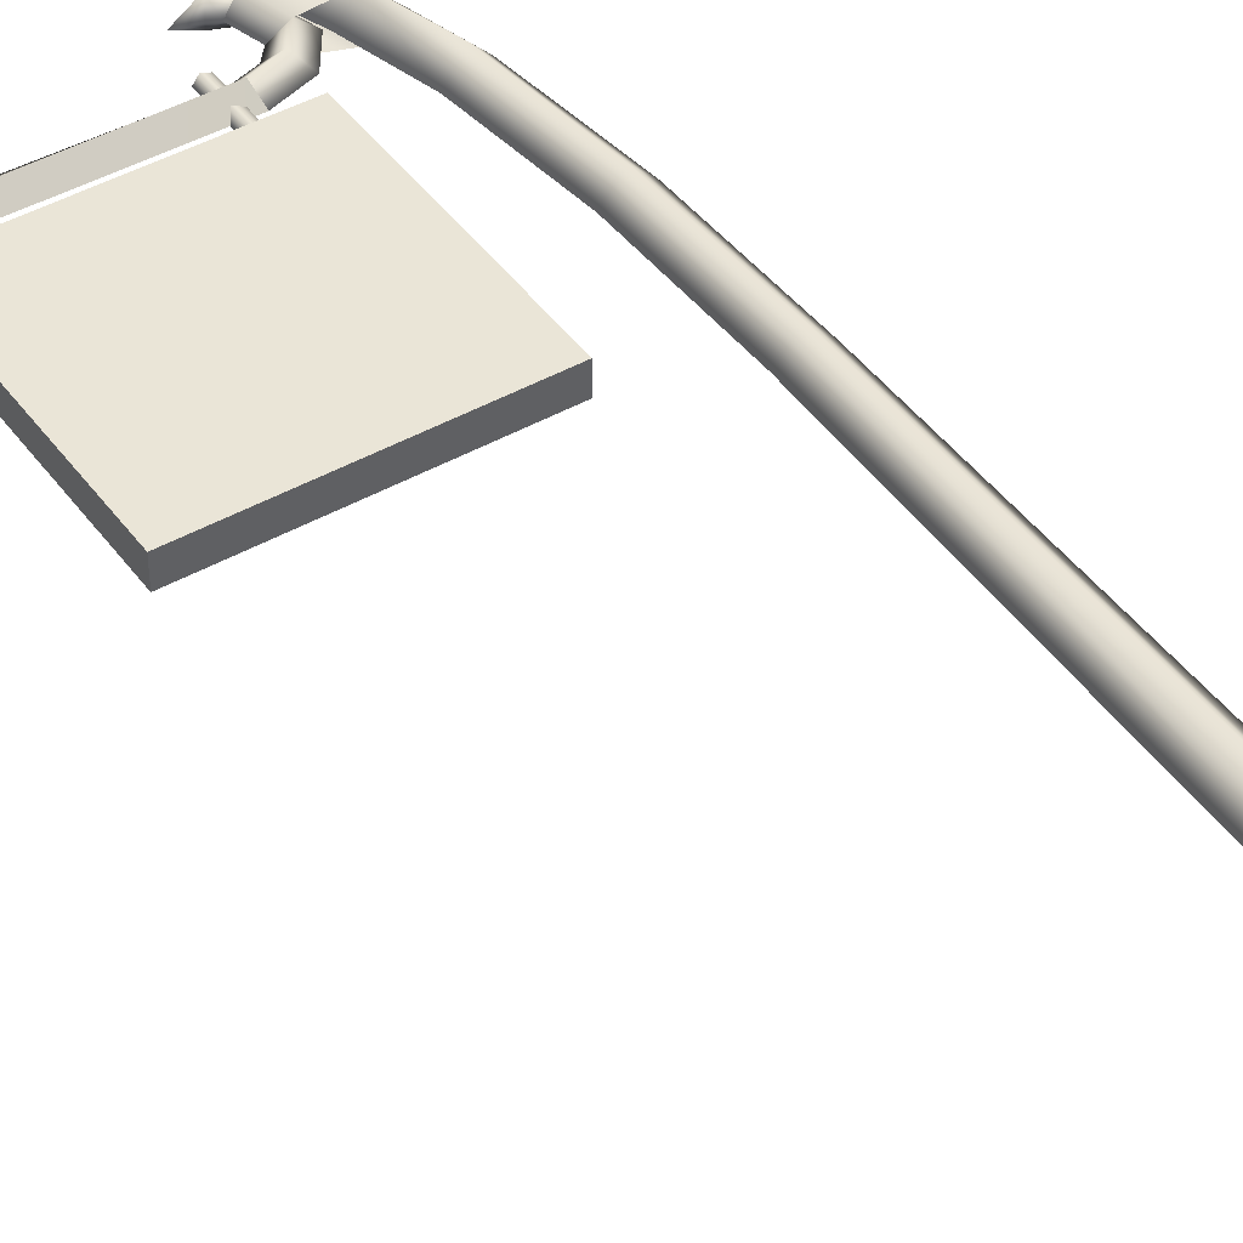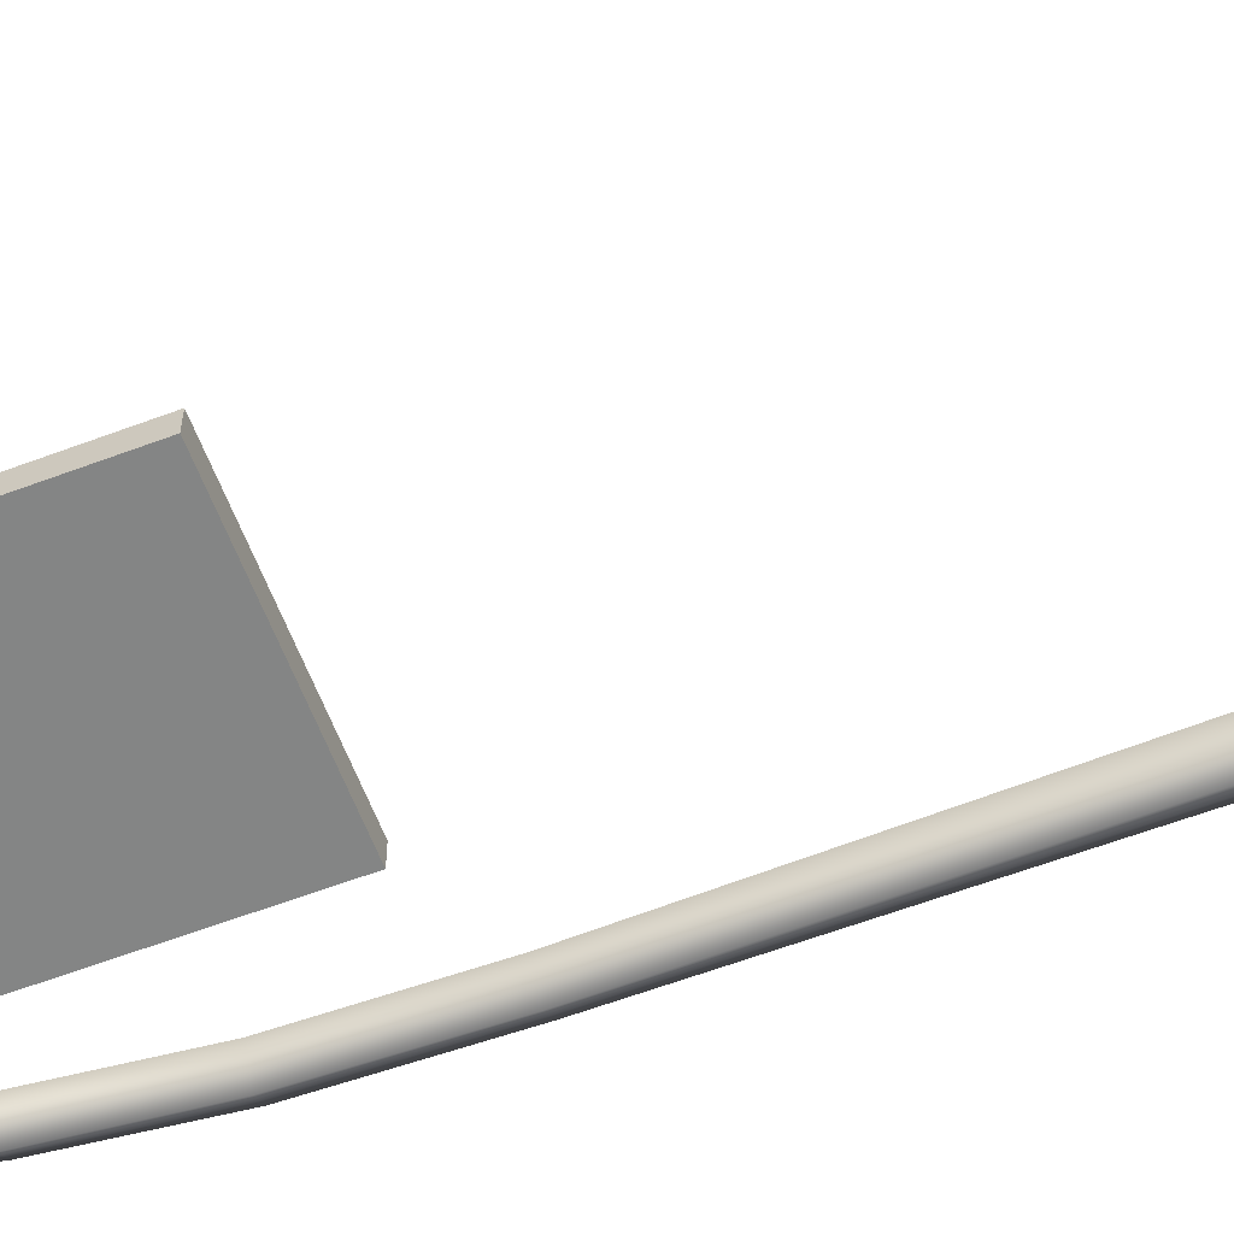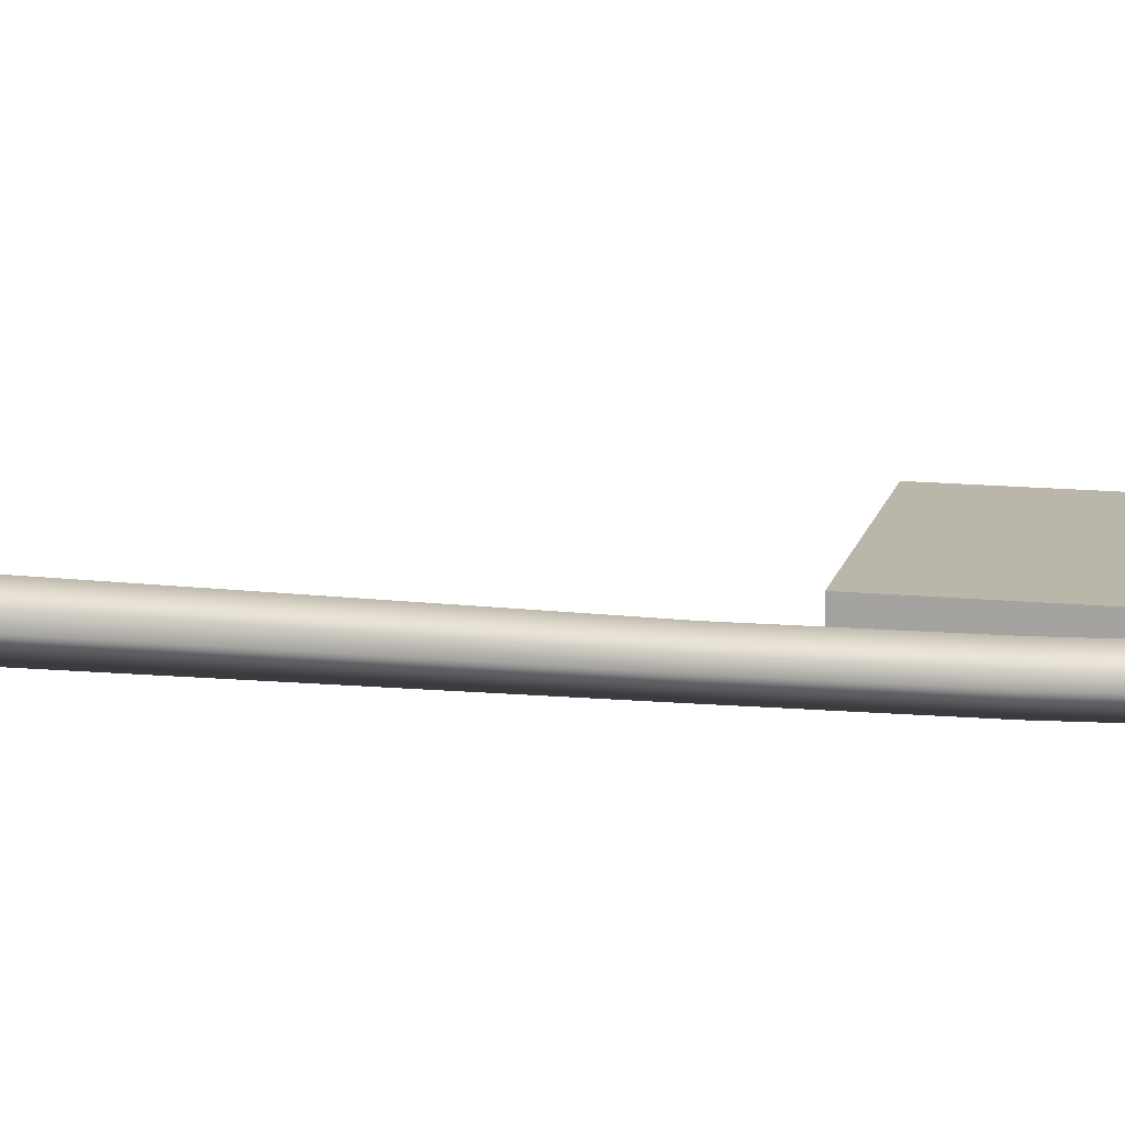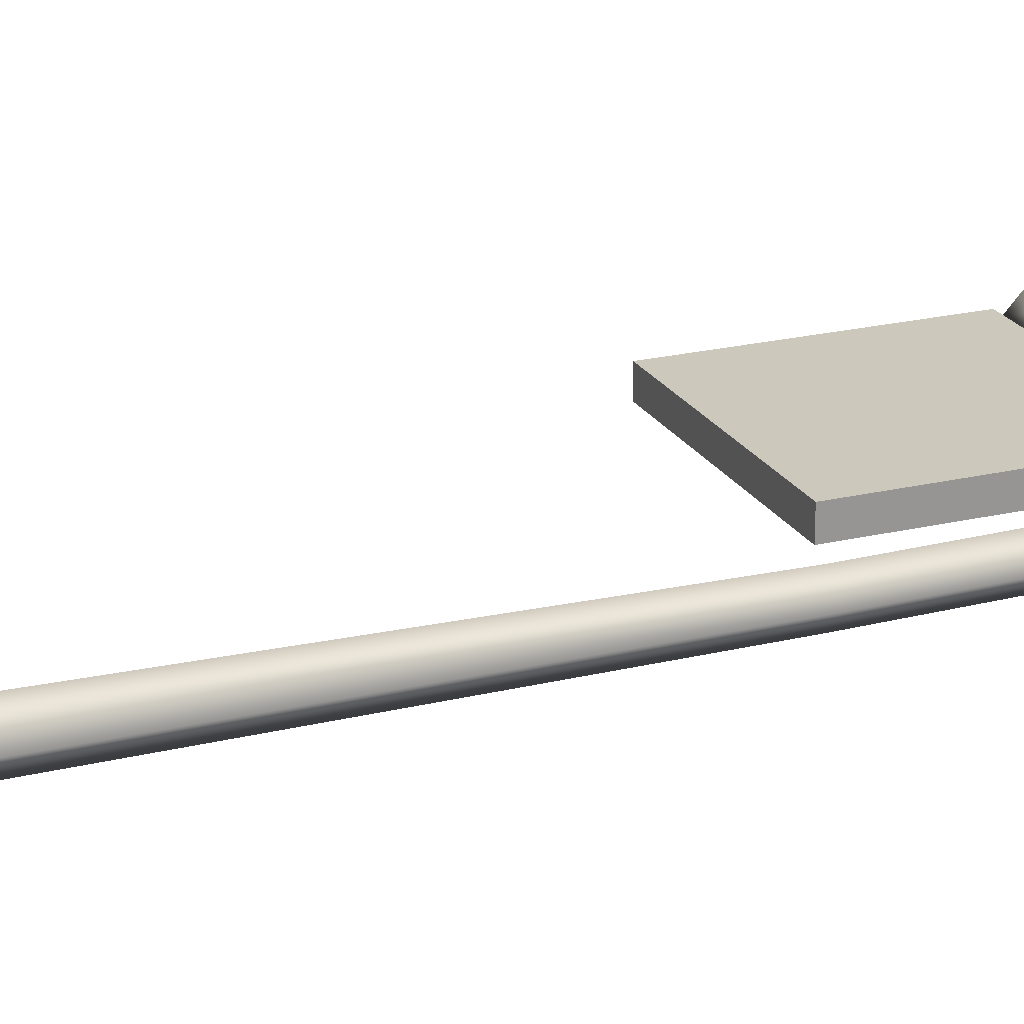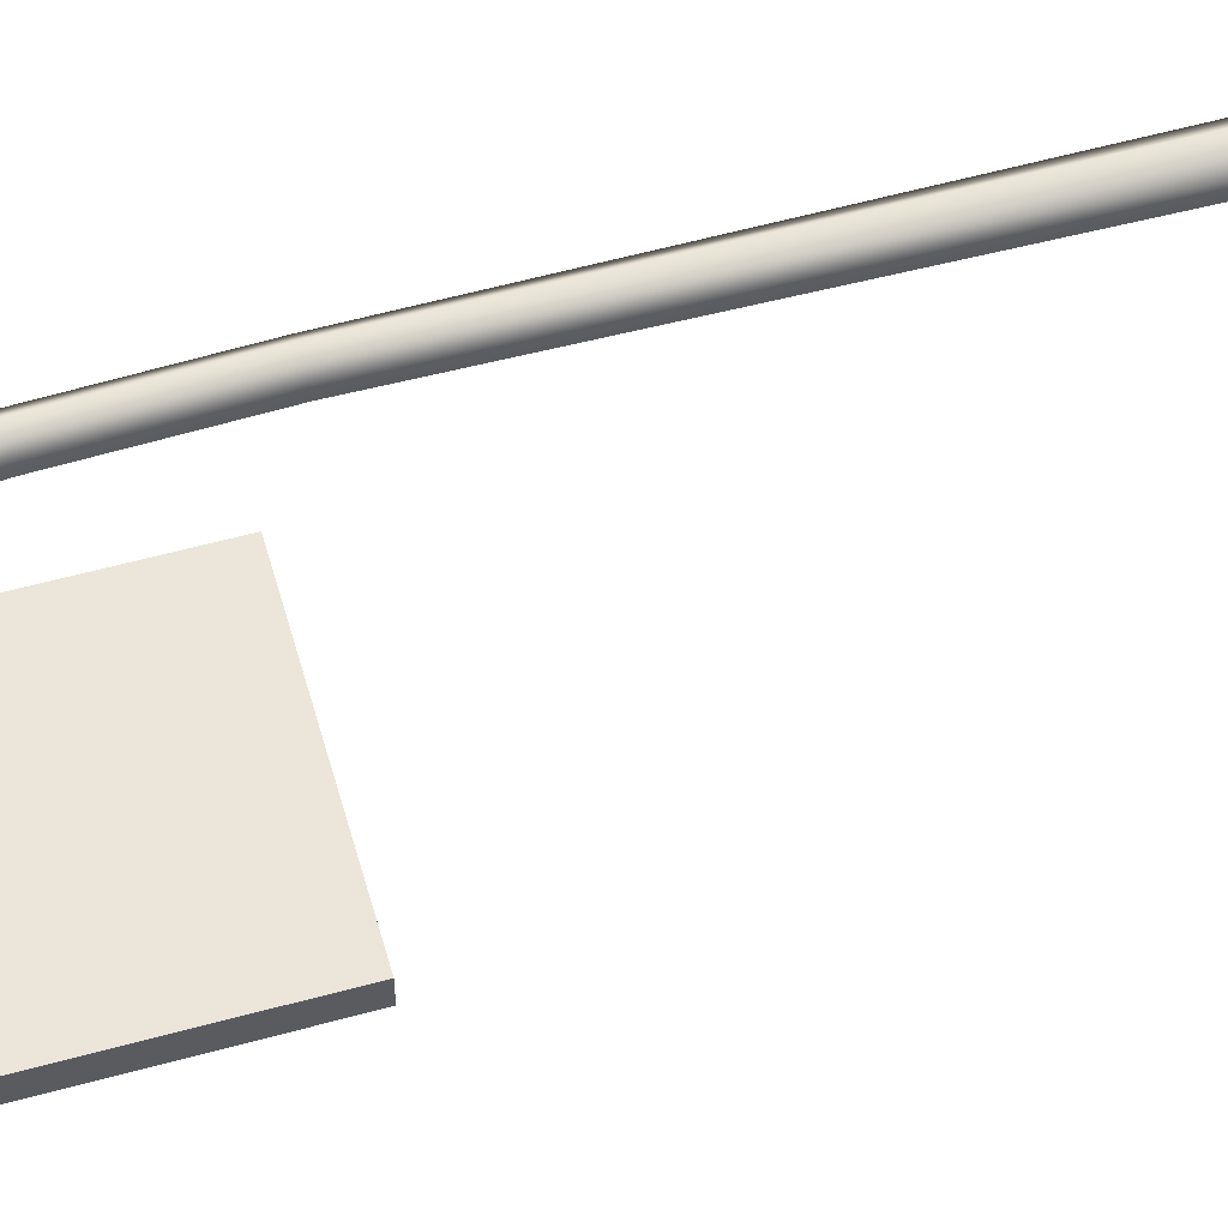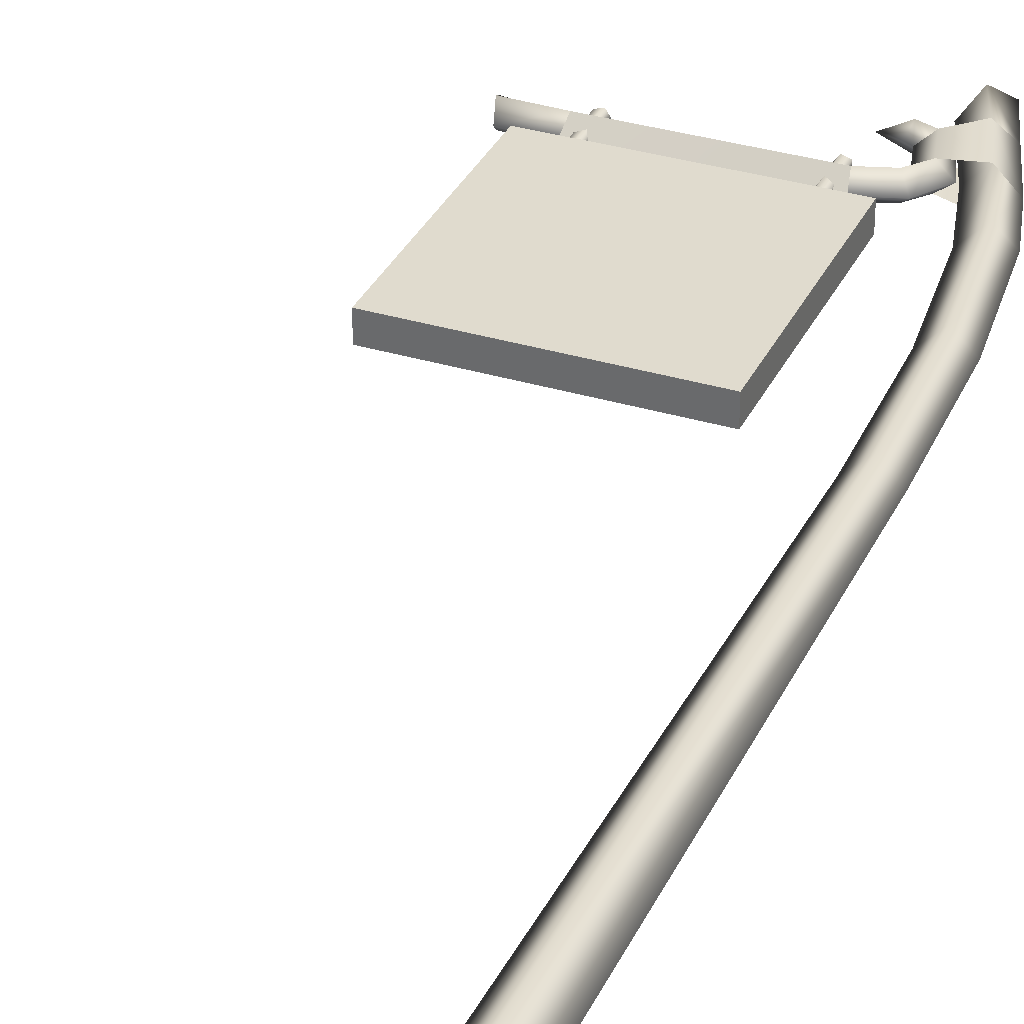
<metadata>
{"format":"obj","ext":"obj","renderer":"f3d","projection":"perspective","resolution":1024,"background":"white","views":[{"elev":44.2,"azim":-33.5,"up":"+Z"},{"elev":-61.6,"azim":-69.1,"up":"+Z"},{"elev":13.8,"azim":102.5,"up":"+Z"},{"elev":22.1,"azim":67.3,"up":"+Z"},{"elev":57.5,"azim":-105.9,"up":"+Z"},{"elev":33.6,"azim":22.6,"up":"+Z"}]}
</metadata>
<code>
g default
v 55.2 299 7.055
v 47.77 296.7 -0.004673
v 55.2 299 -7.039
v 47.87 324 7.051
v 61.58 300.9 -0.004675
v 55.61 323.2 -0.001484
v 47.87 324 -7.046
v -69.8 323.6 -0.002048
v -67.01 315.5 4.503
v -67.01 315.5 -4.491
v 17.2 319.9 -0.000255
v 18.21 315.1 -4.489
v 25.01 322.3 -0.000256
v 28.61 318.5 -4.49
v 34.23 325.5 -4.487
v 28.54 326.5 -0.000257
v 30.75 338.9 -4.497
v 25.71 336.8 -0.000256
v 24.46 341.3 -4.49
v 15.67 340 -0.000253
v 22.88 338.4 -0.000255
v 41.46 343.8 -7.046
v 41.46 343.8 7.051
v 47.73 347 -0.000774
v 19.38 309.6 -0.000256
v 32.48 313.8 -0.000258
v -65.15 309.6 -0.002049
v 39.71 324.6 -0.000258
v 34.62 340.8 -0.000257
v 25.83 344 -0.000255
v 50.27 -37.27 -0.01109
v 59.57 -37.27 9.203
v 59.57 -37.27 -9.166
v 68.96 -37.27 -0.01109
v 40.87 323.2 -0.001482
v 30.75 351.7 -0.002216
v 41.14 367.4 -0.002217
v 35.73 358.8 7.042
v 35.73 358.8 -7.033
v -49.21 309.6 0.172
v -48.59 315 -4.488
v -47.92 320.7 -0.000526
v -48.59 315 4.492
v 18.21 315.1 4.491
v 28.61 318.5 4.492
v 34.23 325.5 4.489
v 30.75 338.9 4.499
v 24.46 341.3 4.492
v 54.12 202.1 -0.006857
v 61.67 202.1 7.054
v 68.48 202.1 -0.006861
v 61.67 202.1 -7.022
v 52.79 253.4 -0.006656
v 59.99 254.2 -7.022
v 66.96 254.9 -0.006658
v 59.99 254.2 7.054
v -58.2 217 -4.407
v 28 217 -4.407
v -58.2 303.2 -4.407
v 28 303.2 -4.407
v -58.2 217 4.637
v 28 217 4.637
v -58.2 303.2 4.637
v 28 303.2 4.637
v 13.09 302.2 2.281
v 15.81 302.2 1.34
v 15.76 302.2 -1.538
v 13 302.2 -2.375
v 11.35 302.2 -0.01434
v 13.09 323.3 2.281
v 15.81 323.3 1.34
v 15.76 323.3 -1.538
v 13 323.3 -2.375
v 11.35 323.3 -0.01434
v -43.55 302.2 -2.404
v -46.27 323.3 -1.46
v -43.55 323.3 -2.404
v -46.27 302.2 -1.46
v -46.21 323.3 1.418
v -46.21 302.2 1.418
v -43.46 323.3 2.253
v -43.46 302.2 2.253
v -41.81 323.3 -0.1095
v -41.81 302.2 -0.1095
g GE_Mission_TR_Paneau_Melee
f 8 27 9
f 26 12 14
f 14 11 13
f 11 14 12
f 26 14 15
f 14 13 16
f 16 15 14
f 15 16 18
f 18 17 15
f 18 19 17
f 30 17 19
f 18 21 19
f 21 20 19
f 6 7 22
f 17 28 15
f 24 6 22
f 26 25 12
f 8 10 27
f 28 26 15
f 17 29 28
f 30 29 17
f 30 19 20
f 31 32 50
f 32 34 51
f 51 34 52
f 54 2 3
f 55 54 3
f 32 51 50
f 33 31 49
f 31 50 49
f 2 4 35
f 2 1 4
f 1 6 4
f 1 5 6
f 35 4 23
f 23 38 36
f 38 23 24
f 24 37 38
f 35 23 36
f 15 17 7
f 22 7 17
f 2 35 7
f 2 7 3
f 3 7 6
f 3 6 5
f 35 22 7
f 22 36 39
f 39 24 22
f 24 39 37
f 35 36 22
f 40 27 41
f 10 42 41
f 10 8 42
f 40 41 12
f 11 12 41
f 41 42 11
f 25 40 12
f 27 10 41
f 40 43 27
f 9 43 42
f 9 42 8
f 40 44 43
f 11 43 44
f 43 11 42
f 25 44 40
f 27 43 9
f 25 26 44
f 45 13 11
f 11 44 45
f 26 46 45
f 45 16 13
f 16 45 46
f 46 18 16
f 18 46 47
f 18 47 48
f 29 30 47
f 18 48 21
f 21 48 20
f 6 23 4
f 47 46 28
f 24 23 6
f 26 45 44
f 28 46 26
f 47 28 29
f 30 48 47
f 30 20 48
f 46 4 47
f 23 47 4
f 38 37 36
f 36 37 39
f 53 1 2
f 54 53 2
f 50 55 56
f 49 50 56
f 5 55 3
f 56 55 5
f 34 33 52
f 33 49 52
f 52 49 53
f 49 56 53
f 51 52 54
f 52 53 54
f 50 51 55
f 55 51 54
f 56 5 1
f 53 56 1
f 57 59 60
f 60 58 57
f 61 62 64
f 64 63 61
f 57 58 62
f 62 61 57
f 58 60 64
f 64 62 58
f 60 59 63
f 63 64 60
f 59 57 61
f 61 63 59
f 65 71 70
f 65 66 71
f 66 72 71
f 66 67 72
f 67 73 72
f 67 68 73
f 68 74 73
f 68 69 74
f 69 70 74
f 69 65 70
f 74 70 71
f 74 71 72
f 74 72 73
f 75 76 77
f 75 78 76
f 78 79 76
f 78 80 79
f 80 81 79
f 80 82 81
f 82 83 81
f 82 84 83
f 84 77 83
f 84 75 77
f 83 77 76
f 83 76 79
f 83 79 81

</code>
